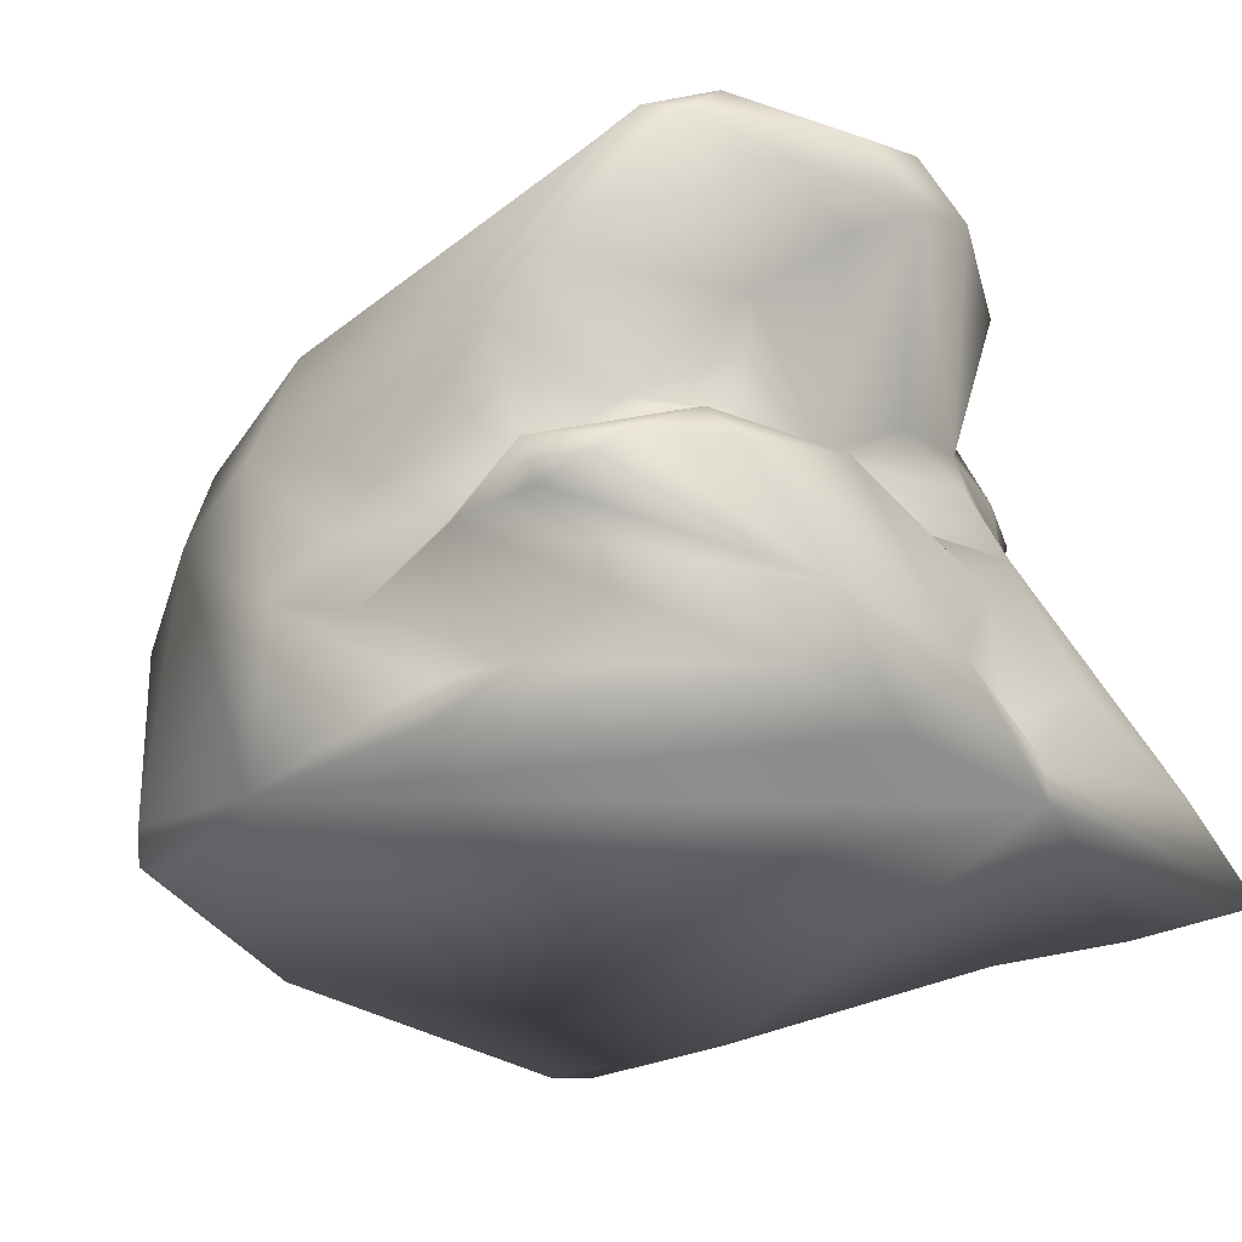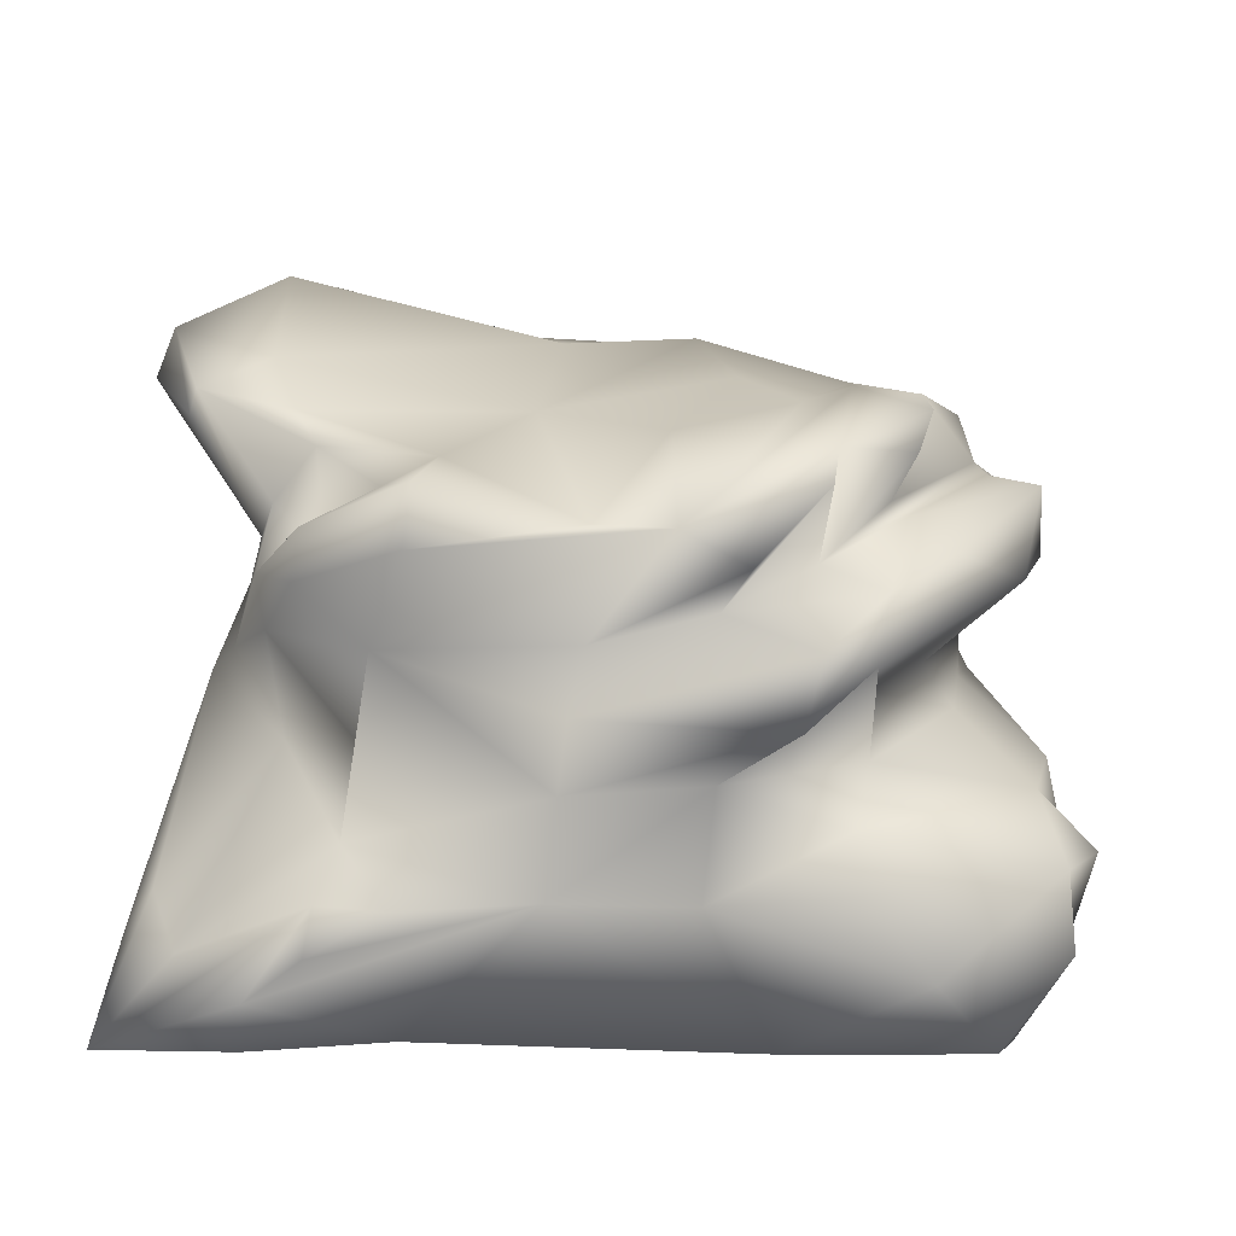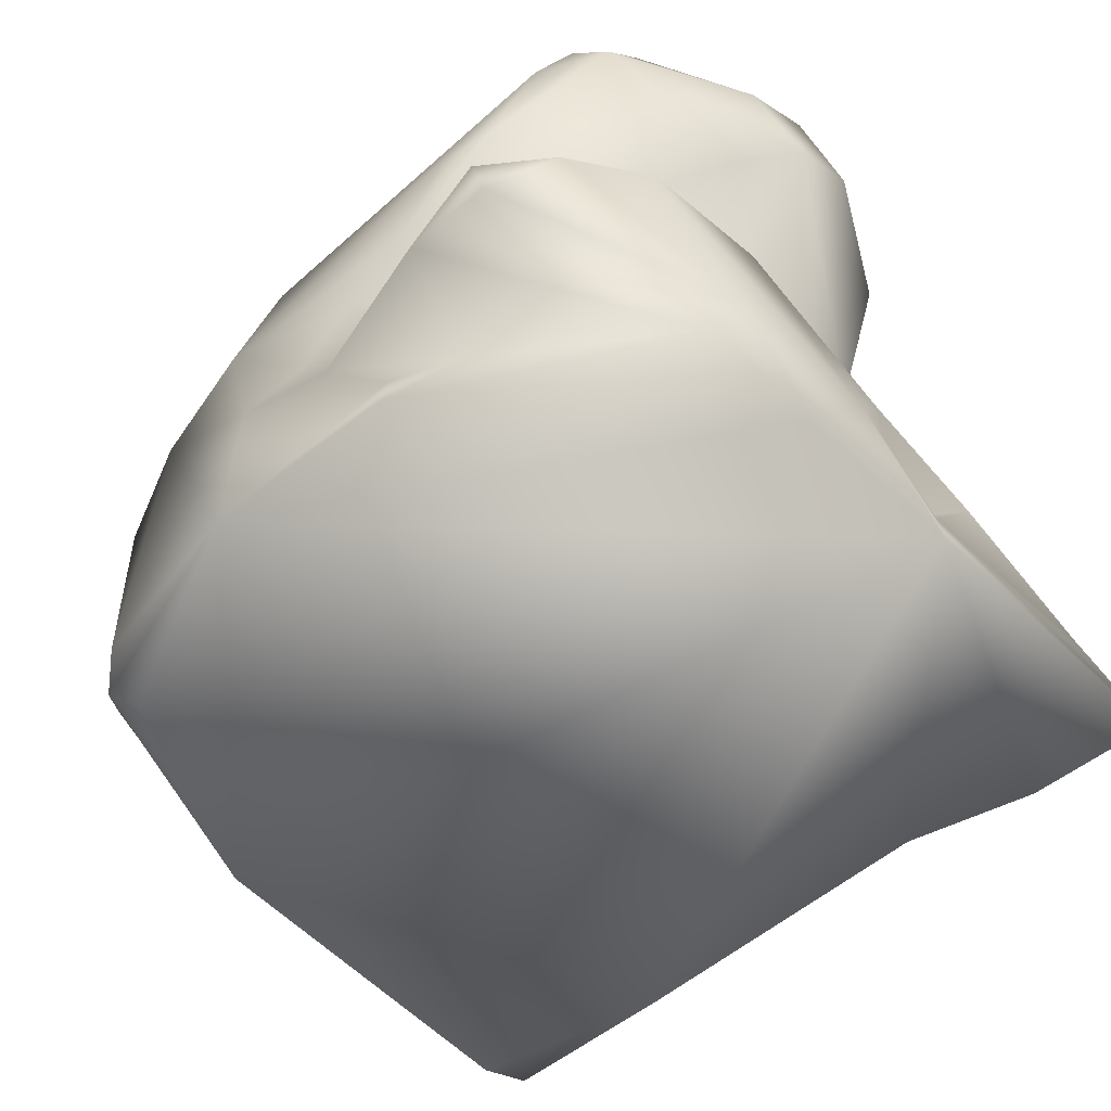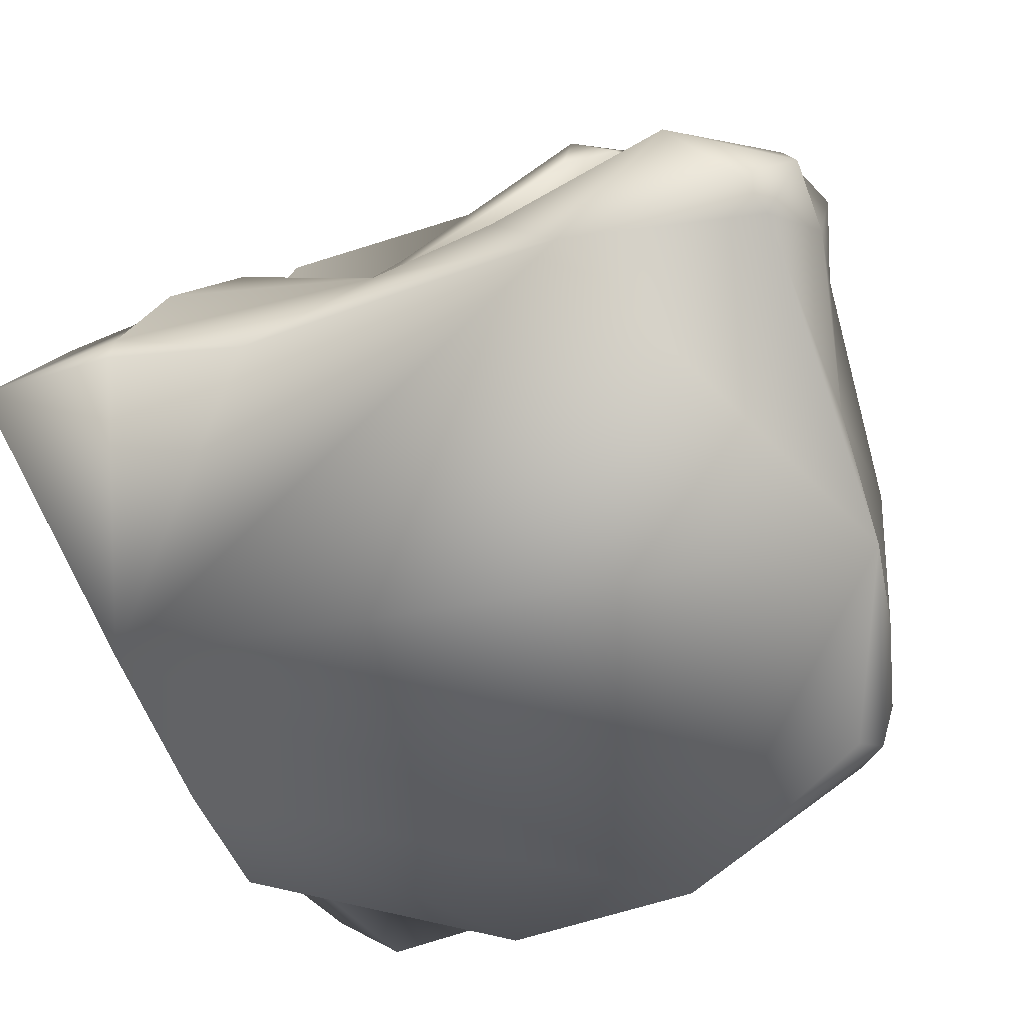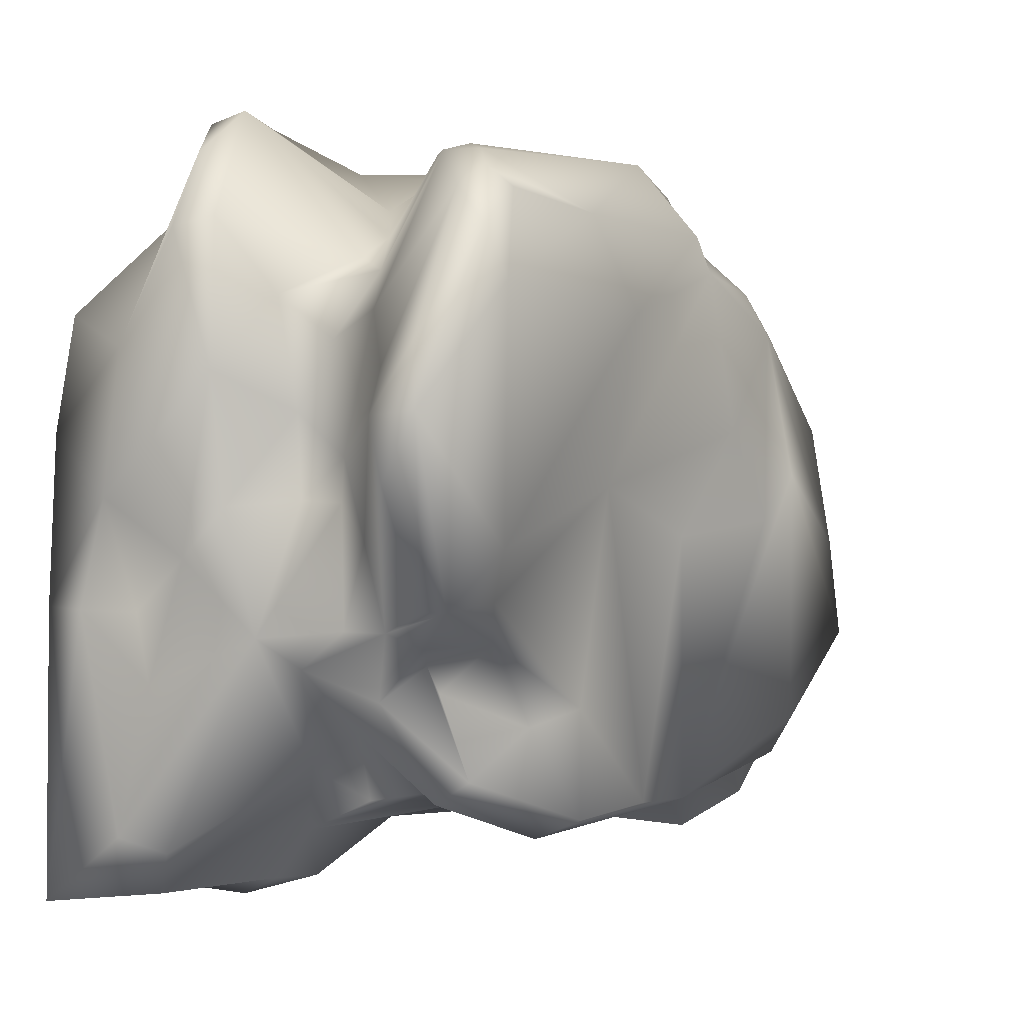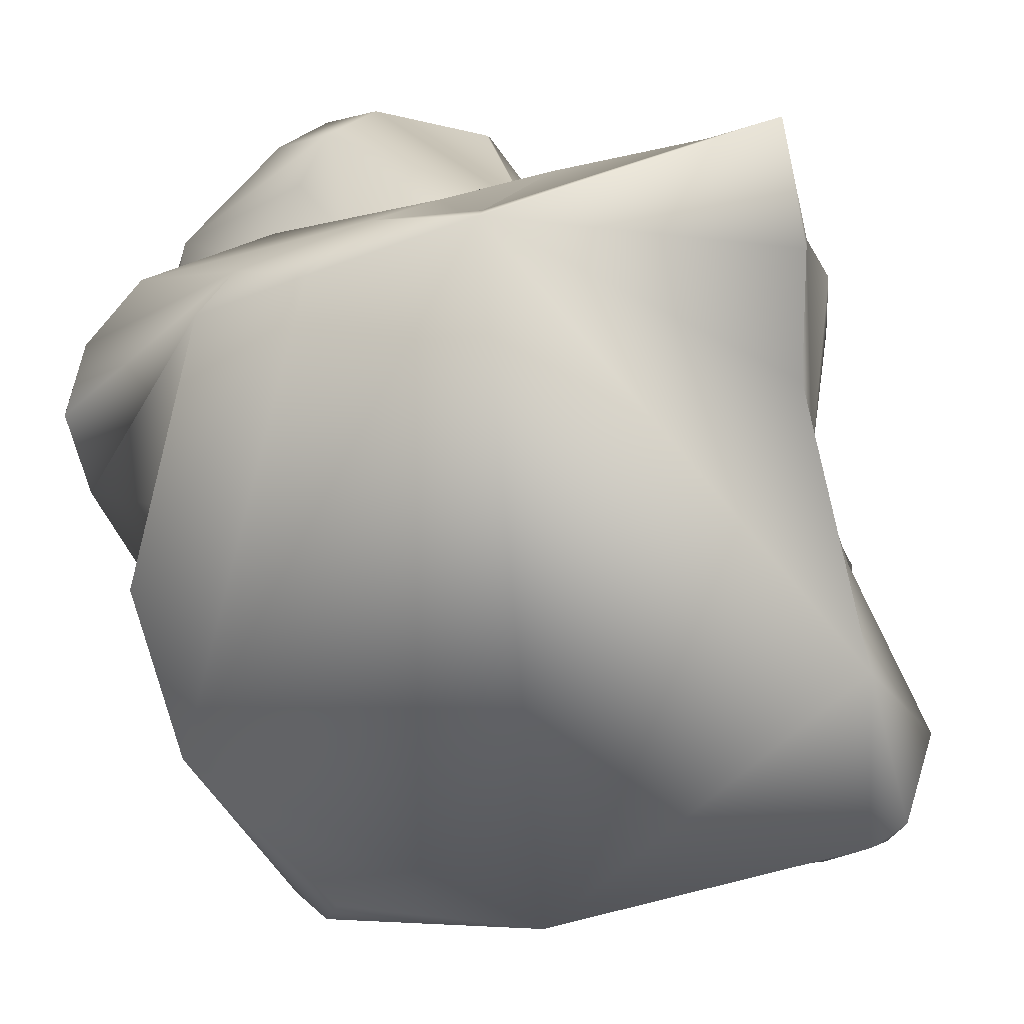
<metadata>
{"format":"obj","ext":"obj","renderer":"f3d","projection":"perspective","resolution":1024,"background":"white","views":[{"elev":-28.4,"azim":-135.0,"up":"+Z"},{"elev":14.9,"azim":7.8,"up":"+Z"},{"elev":-55.8,"azim":-135.1,"up":"+Z"},{"elev":-71.6,"azim":22.3,"up":"+Z"},{"elev":-0.6,"azim":-50.8,"up":"+Y"},{"elev":-69.4,"azim":-71.7,"up":"+Z"}]}
</metadata>
<code>
g meshSnowyForestRockSMCollision
v -1.876 -0.8004 -0.6145
v -2.153 -0.6896 -0.6329
v -1.762 -1.055 -0.6271
v -2.714 -1.283 -0.6302
v -1.991 -1.571 -0.6332
v -1.848 -0.7742 -0.5914
v -2.395 -1.593 -0.6332
v -2.237 -1.582 -0.4731
v -2.549 -1.649 -0.576
v -2.553 -1.643 -0.6328
v -2.715 -1.658 -0.6329
v -2.477 -1.665 -0.5161
v -2.471 -1.64 -0.4648
v -2.392 -1.645 -0.4664
v -2.455 -1.576 -0.4193
v -2.617 -1.649 -0.5226
v -2.656 -1.591 -0.473
v -2.536 -1.485 -0.3363
v -2.663 -1.317 -0.3104
v -2.693 -1.571 -0.5217
v -2.701 -1.378 -0.4573
v -2.707 -1.286 -0.5772
v -2.725 -1.145 -0.5145
v -2.662 -1.29 -0.5228
v -2.699 -1.221 -0.3985
v -2.708 -1.062 -0.6238
v -2.678 -1.158 -0.3492
v -2.712 -0.9936 -0.338
v -2.714 -0.9581 -0.4981
v -2.72 -0.8168 -0.3956
v -2.395 -0.7119 -0.6312
v -2.698 -0.9123 -0.6004
v -2.477 -0.7623 -0.5712
v -2.394 -0.7208 -0.5771
v -2.483 -0.6624 -0.4586
v -2.302 -0.6995 -0.4702
v -2.167 -0.6874 -0.4173
v -1.982 -0.7044 -0.2678
v -2.109 -0.6902 -0.2123
v -2.238 -0.7131 -0.3575
v -2.363 -0.7652 -0.363
v -1.886 -0.7428 -0.5663
v -2.31 -0.7106 -0.3022
v -2.594 -0.6701 -0.4592
v -2.585 -0.6574 -0.4077
v -2.663 -0.7183 -0.4088
v -2.689 -0.8042 -0.3548
v -2.429 -0.8099 -0.3028
v -2.484 -0.8408 -0.3007
v -2.632 -0.8986 -0.3033
v -2.389 -0.7134 -0.2448
v -2.517 -0.8642 -0.2383
v -2.595 -1.041 -0.305
v -2.464 -0.7187 -0.1899
v -2.465 -0.7111 -0.1375
v -2.593 -0.9544 -0.2474
v -2.589 -1.098 -0.2332
v -2.598 -1.15 -0.2954
v -2.53 -0.7282 -0.1258
v -2.64 -0.9275 -0.1374
v -2.671 -0.8001 0.01708
v -2.595 -0.7464 -0.01127
v -2.169 -0.7066 -0.09929
v -2.595 -1.153 -0.2316
v -2.713 -1.003 -0.06048
v -2.764 -1.061 -0.03139
v -2.618 -1.201 -0.1727
v -2.602 -1.309 -0.1538
v -2.617 -1.308 -0.2072
v -2.624 -1.355 -0.2704
v -2.568 -1.434 -0.2285
v -2.588 -1.393 -0.1762
v -2.44 -1.533 -0.3253
v -2.433 -1.515 -0.2235
v -2.515 -1.52 -0.1515
v -2.227 -1.558 -0.3629
v -2.384 -1.569 -0.101
v -2.513 -1.489 -0.09885
v -2.104 -1.54 -0.07581
v -2.206 -1.494 -0.216
v -2.192 -1.539 -0.0747
v -2.216 -1.554 -0.2793
v -2.378 -1.542 -0.03372
v -2.061 -1.55 -0.3464
v -1.966 -1.591 -0.2726
v -1.896 -1.57 -0.2061
v -1.948 -1.599 -0.1853
v -2.068 -1.451 -0.1872
v -2.027 -1.522 -0.1204
v -2.071 -1.587 -0.4668
v -1.885 -1.553 -0.1317
v -1.948 -1.488 -0.03702
v -1.967 -1.411 -0.1406
v -1.946 -1.44 -0.006663
v -1.907 -1.467 -0.3391
v -1.915 -1.575 -0.38
v -1.826 -1.627 -0.5239
v -1.904 -1.603 -0.4397
v -1.695 -1.525 -0.4293
v -1.729 -1.419 -0.3769
v -1.761 -1.559 -0.6241
v -1.746 -1.504 -0.6322
v -1.685 -1.528 -0.5221
v -1.688 -1.435 -0.533
v -1.744 -1.201 -0.5256
v -1.663 -1.445 -0.4364
v -1.697 -1.352 -0.4608
v -1.782 -0.9243 -0.5712
v -1.732 -1.051 -0.4589
v -1.717 -1.273 -0.3871
v -1.819 -0.81 -0.5649
v -1.859 -0.7642 -0.4143
v -1.81 -0.861 -0.4034
v -1.822 -1.249 -0.3421
v -1.82 -1.126 -0.3385
v -1.913 -1.46 -0.2625
v -1.858 -1.281 -0.2807
v -1.865 -0.91 -0.2857
v -1.906 -0.7253 -0.3642
v -1.749 -1.311 -0.1752
v -1.82 -1.124 -0.2714
v -1.91 -0.8232 -0.328
v -1.73 -1.117 -0.1951
v -1.82 -1.456 -0.1127
v -1.733 -1.226 -0.08744
v -1.921 -0.8293 -0.2625
v -1.865 -0.8518 -0.234
v -1.862 -0.8494 -0.1814
v -1.938 -0.7839 -0.2127
v -1.885 -0.9155 -0.1006
v -1.809 -1.103 -0.08842
v -1.731 -1.112 -0.1425
v -1.877 -1.346 -0.1007
v -1.796 -1.149 -0.09324
v -2 -0.7249 -0.172
v -1.895 -1.341 -0.08486
v -1.957 -0.7977 -0.1739
v -1.991 -0.8277 -0.1583
v -2.065 -0.8039 -0.08594
v -1.866 -1.38 -0.02315
v -1.853 -1.326 0.01297
v -1.868 -1.203 0.007525
v -1.951 -1.11 -0.001619
v -1.966 -0.9214 -0.03032
v -1.83 -1.046 -0.04472
v -2.006 -0.848 -0.1233
v -1.903 -0.9168 -0.06819
v -2.014 -0.8688 -0.03345
v -2.004 -1.171 -0.01039
v -2.16 -0.8558 0.009045
v -2.151 -1.194 -0.0423
v -2.317 -1.132 -0.03685
v -2.088 -1.056 -0.003704
v -2.163 -0.8075 -0.009258
v -2.318 -0.9182 0.00895
v -2.394 -0.8015 -0.002244
v -2.376 -1.405 -0.03584
v -2.634 -0.7721 0.0262
v -2.437 -1.427 -0.0668
v -2.608 -1.209 0.03361
v -2.664 -0.9096 0.08493
v -2.769 -1.057 0.04133
v -2.614 -0.7988 0.05196
v -2.678 -0.8475 0.06303
v -2.759 -0.9796 0.02962
v -2.568 -1.271 -0.01463
v -2.532 -1.322 -0.04534
v -2.68 -1.28 0.00882
v -2.771 -1.137 -0.006999
v -2.689 -1.279 -0.02247
v -2.583 -1.328 -0.1092
v -2.546 -1.35 -0.1369
v -2.509 -1.385 -0.1501
g meshSnowyForestRockSMCollision_0
f 3 2 1
f 4 2 3
f 3 5 4
f 6 1 2
f 6 3 1
f 7 4 5
f 5 8 7
f 7 8 9
f 10 4 7
f 7 9 10
f 11 4 10
f 11 10 9
f 12 9 8
f 13 9 12
f 9 13 11
f 8 14 12
f 13 12 14
f 14 15 13
f 15 14 8
f 16 11 13
f 13 15 16
f 17 11 16
f 18 16 15
f 16 18 17
f 18 19 17
f 20 17 19
f 17 20 11
f 21 20 19
f 20 22 11
f 4 11 22
f 22 20 21
f 4 22 23
f 21 24 22
f 24 23 22
f 24 21 25
f 25 21 19
f 23 24 25
f 4 23 26
f 4 26 2
f 19 27 25
f 25 28 23
f 27 28 25
f 23 29 26
f 30 23 28
f 29 23 30
f 2 26 31
f 32 26 29
f 31 26 32
f 32 33 31
f 34 2 31
f 33 34 31
f 35 33 32
f 29 35 32
f 34 33 36
f 35 36 33
f 2 34 37
f 36 37 34
f 2 37 38
f 38 37 39
f 37 36 40
f 37 40 39
f 41 40 36
f 36 35 41
f 42 2 38
f 6 2 42
f 40 43 39
f 43 40 41
f 35 29 44
f 35 45 41
f 35 44 45
f 46 44 29
f 44 46 45
f 30 46 29
f 46 30 47
f 47 45 46
f 28 47 30
f 48 43 41
f 41 45 48
f 45 47 49
f 49 48 45
f 47 28 50
f 50 49 47
f 51 39 43
f 43 48 51
f 52 48 49
f 49 50 52
f 53 50 28
f 28 27 53
f 54 51 48
f 48 52 54
f 51 54 55
f 55 39 51
f 56 52 50
f 50 53 56
f 57 56 53
f 58 53 27
f 53 58 57
f 27 19 58
f 54 52 59
f 59 55 54
f 60 52 56
f 56 57 60
f 52 60 59
f 59 60 61
f 62 55 59
f 61 62 59
f 39 55 63
f 62 63 55
f 58 19 64
f 64 57 58
f 60 65 61
f 65 60 57
f 66 65 57
f 66 61 65
f 67 57 64
f 57 67 66
f 68 66 67
f 67 69 68
f 69 67 64
f 69 64 19
f 70 69 19
f 69 70 68
f 19 18 70
f 71 70 18
f 70 72 68
f 70 71 72
f 71 18 73
f 73 74 71
f 74 75 71
f 72 71 75
f 15 73 18
f 73 15 74
f 76 74 15
f 8 76 15
f 74 77 75
f 72 75 78
f 78 75 77
f 77 74 79
f 80 79 74
f 79 81 77
f 74 76 82
f 80 74 82
f 77 83 78
f 83 77 81
f 76 8 84
f 82 76 85
f 84 85 76
f 85 84 86
f 82 85 87
f 87 85 86
f 80 82 88
f 88 82 87
f 79 80 89
f 88 89 80
f 90 84 8
f 8 5 90
f 86 91 87
f 91 88 87
f 88 92 89
f 79 89 92
f 92 88 93
f 91 93 88
f 92 94 79
f 93 94 92
f 95 86 84
f 84 90 96
f 84 96 95
f 90 5 97
f 98 96 90
f 97 98 90
f 99 96 98
f 98 97 99
f 96 100 95
f 100 96 99
f 101 97 5
f 102 101 5
f 5 3 102
f 101 103 97
f 103 99 97
f 101 102 103
f 103 104 99
f 104 103 102
f 102 3 105
f 102 105 104
f 106 99 104
f 99 106 100
f 107 106 104
f 107 104 105
f 106 107 100
f 108 105 3
f 3 6 108
f 109 107 105
f 105 108 109
f 110 100 107
f 107 109 110
f 111 108 6
f 108 111 109
f 112 111 6
f 6 42 112
f 109 111 113
f 113 110 109
f 112 113 111
f 100 110 114
f 114 95 100
f 110 113 115
f 115 114 110
f 95 114 116
f 86 95 116
f 117 116 114
f 114 115 117
f 115 113 118
f 113 112 118
f 119 112 42
f 38 119 42
f 86 116 120
f 116 117 120
f 121 117 115
f 118 121 115
f 117 121 120
f 112 119 122
f 122 118 112
f 121 118 123
f 123 120 121
f 120 124 86
f 91 86 124
f 125 124 120
f 124 125 91
f 120 123 125
f 122 119 126
f 38 126 119
f 118 122 127
f 127 123 118
f 126 127 122
f 123 127 128
f 127 126 128
f 126 38 129
f 129 128 126
f 128 129 130
f 131 128 130
f 128 132 123
f 132 125 123
f 131 132 128
f 133 91 125
f 93 91 133
f 125 132 134
f 131 134 132
f 134 133 125
f 131 133 134
f 135 129 38
f 38 39 135
f 135 39 63
f 133 136 93
f 133 131 136
f 137 130 129
f 129 135 137
f 137 135 138
f 138 130 137
f 139 138 135
f 135 63 139
f 136 140 93
f 94 93 140
f 141 140 136
f 140 141 94
f 142 136 131
f 136 142 141
f 143 94 141
f 141 142 143
f 142 144 143
f 79 94 143
f 145 142 131
f 145 131 130
f 144 142 145
f 130 138 146
f 138 139 146
f 147 145 130
f 146 147 130
f 145 147 144
f 148 147 146
f 139 148 146
f 147 148 144
f 149 79 143
f 143 144 149
f 148 139 150
f 144 148 150
f 79 149 151
f 79 151 81
f 152 81 151
f 149 144 153
f 149 153 151
f 150 153 144
f 151 153 152
f 150 152 153
f 154 150 139
f 63 154 139
f 154 155 150
f 155 152 150
f 156 154 63
f 156 155 154
f 63 62 156
f 152 157 81
f 157 83 81
f 158 156 62
f 62 61 158
f 83 157 159
f 159 78 83
f 152 155 160
f 155 156 161
f 161 160 155
f 160 161 162
f 158 163 156
f 163 161 156
f 158 164 163
f 161 163 164
f 164 158 61
f 164 162 161
f 61 165 164
f 162 164 165
f 61 66 165
f 162 165 66
f 157 152 166
f 160 166 152
f 167 159 157
f 166 167 157
f 166 160 168
f 160 162 168
f 167 166 168
f 66 169 162
f 66 68 169
f 169 170 162
f 168 162 170
f 170 169 68
f 168 170 68
f 68 171 168
f 168 171 167
f 68 72 171
f 172 171 72
f 171 172 167
f 172 72 78
f 159 167 173
f 173 78 159
f 78 173 172
f 173 167 172

</code>
